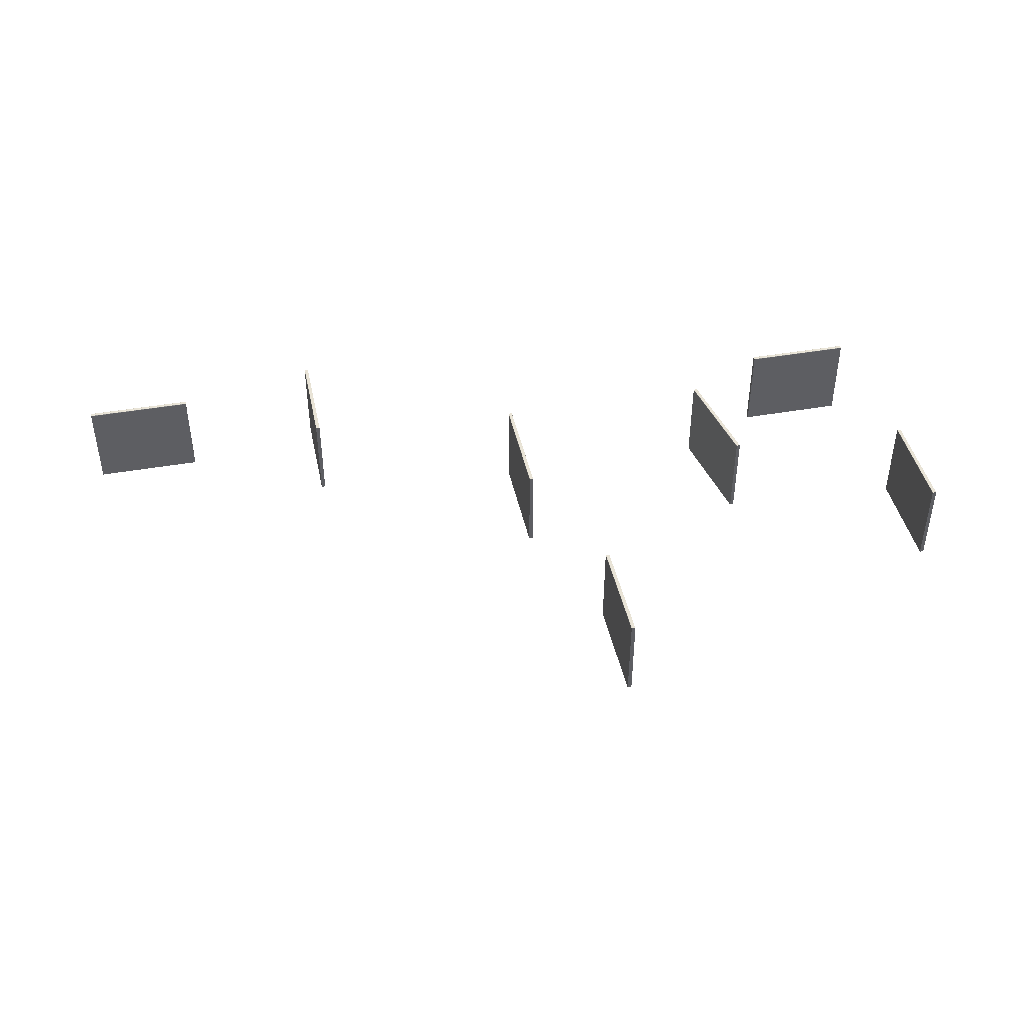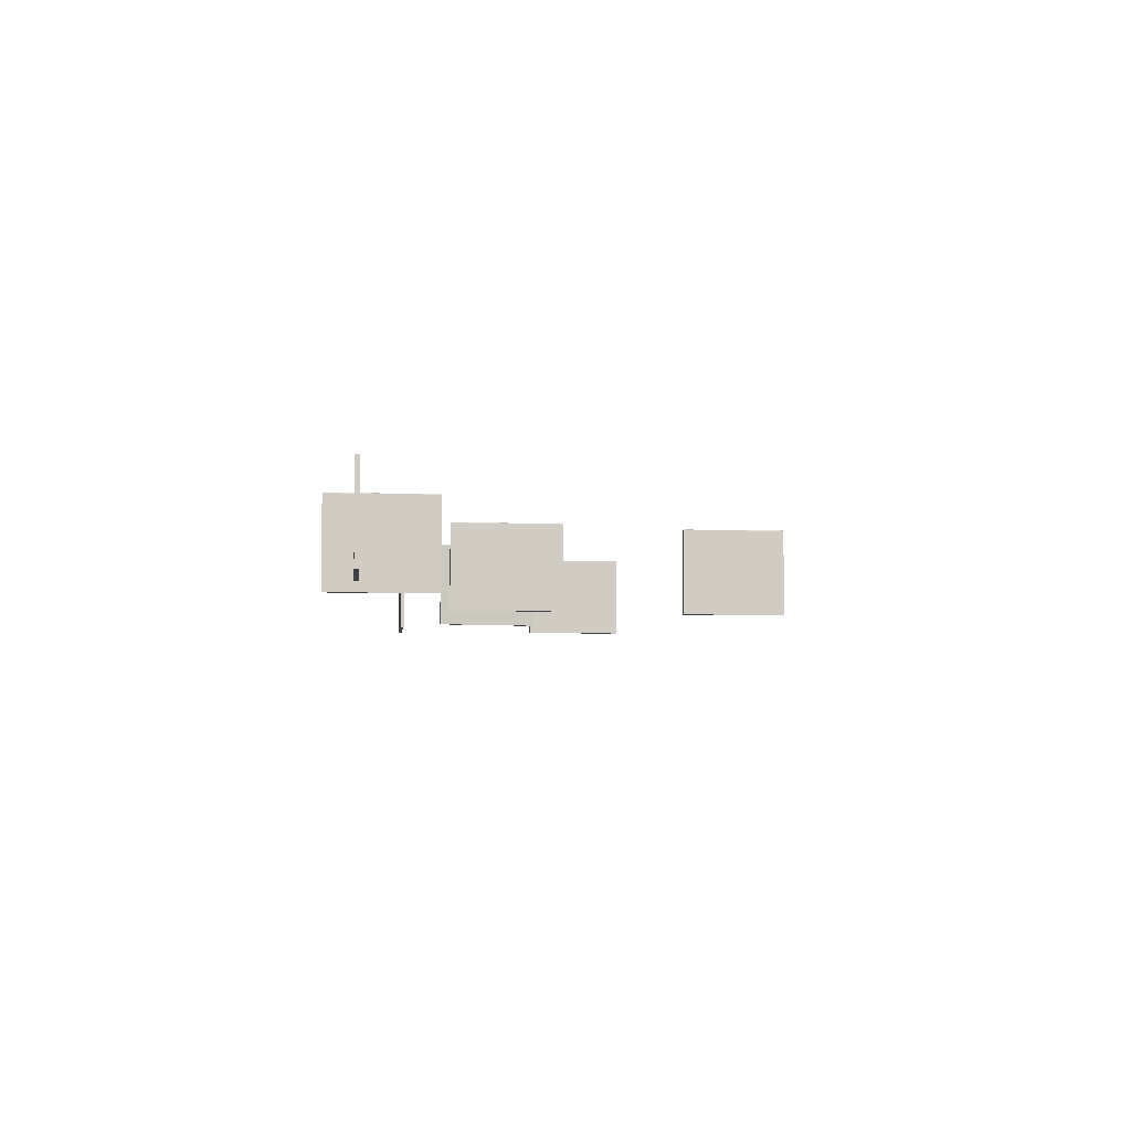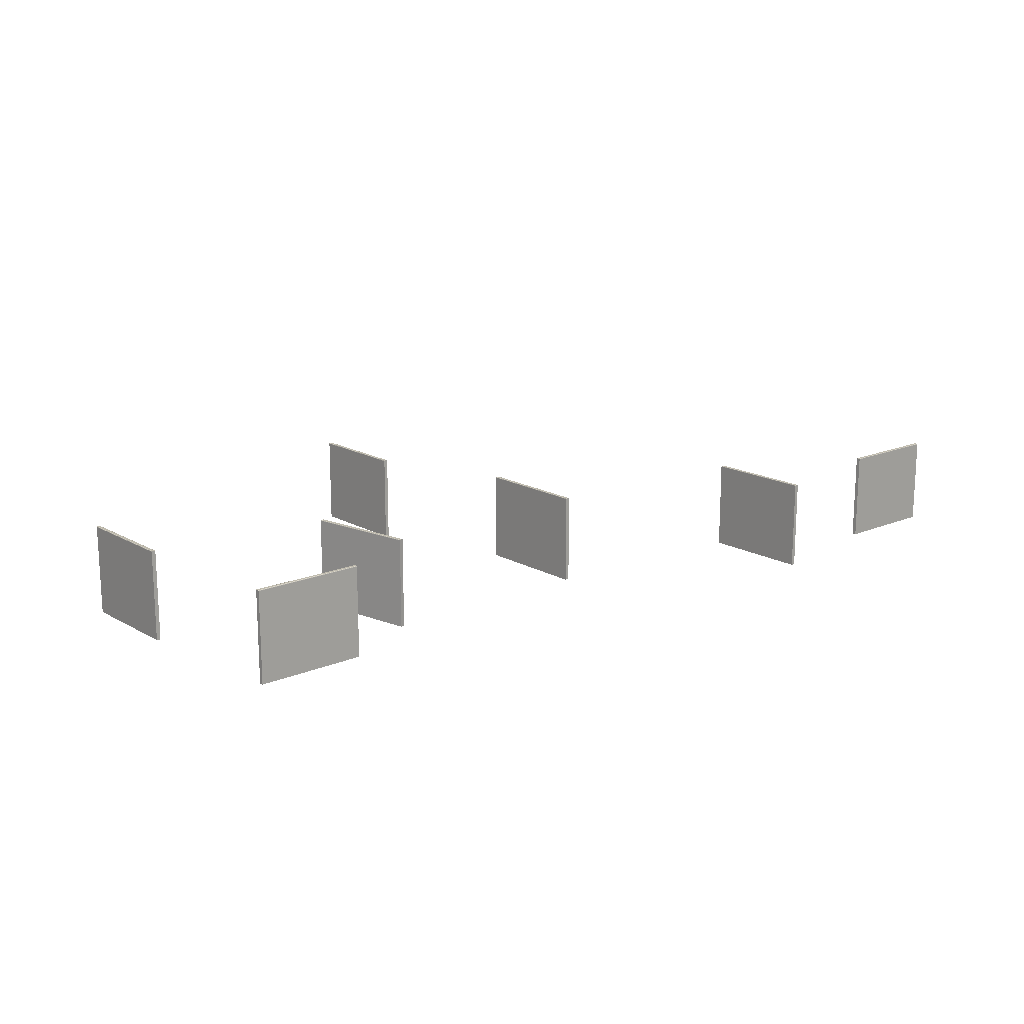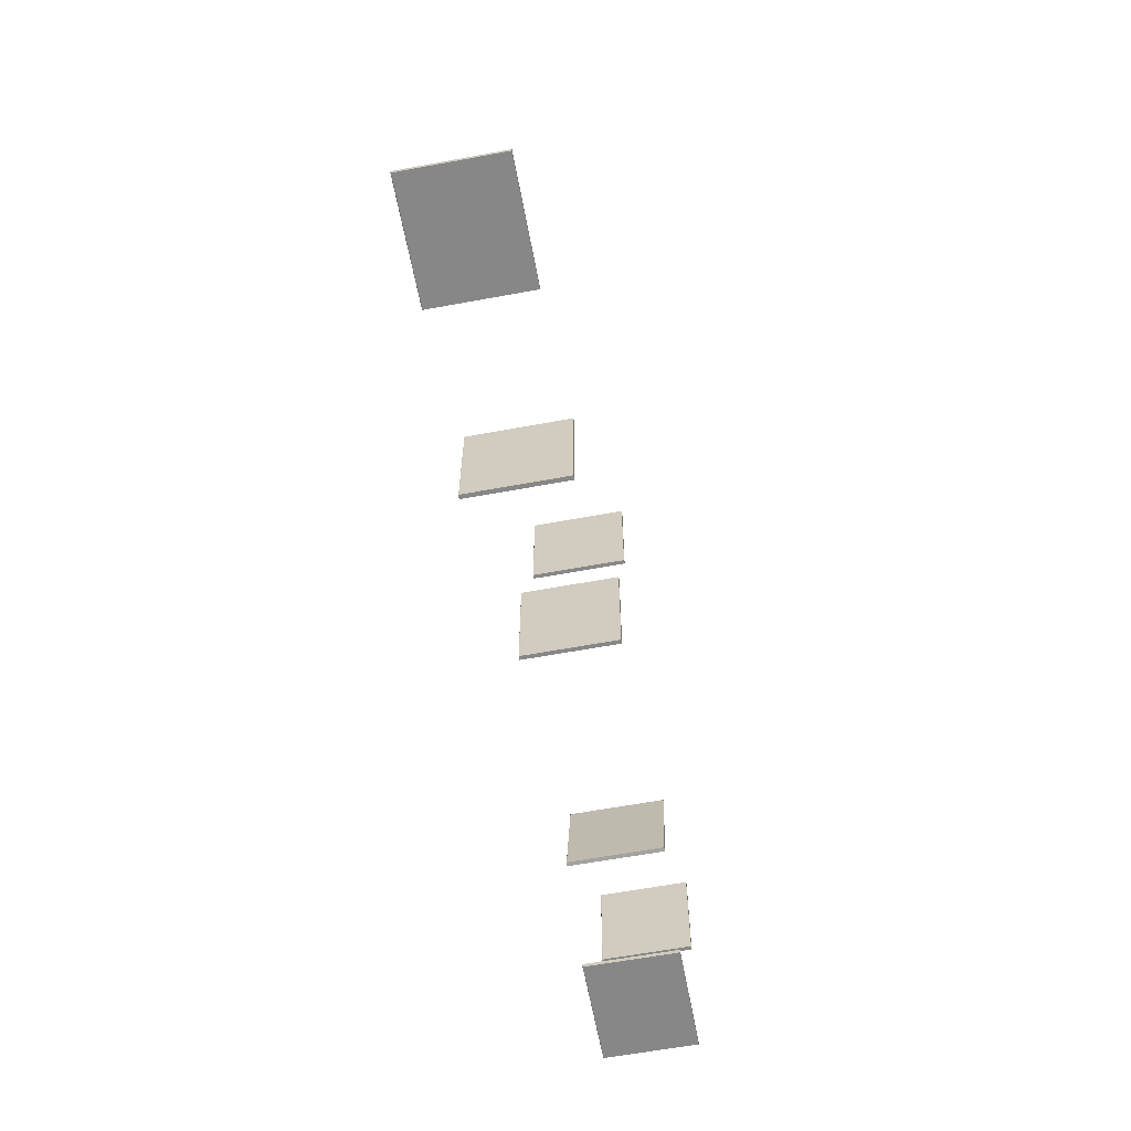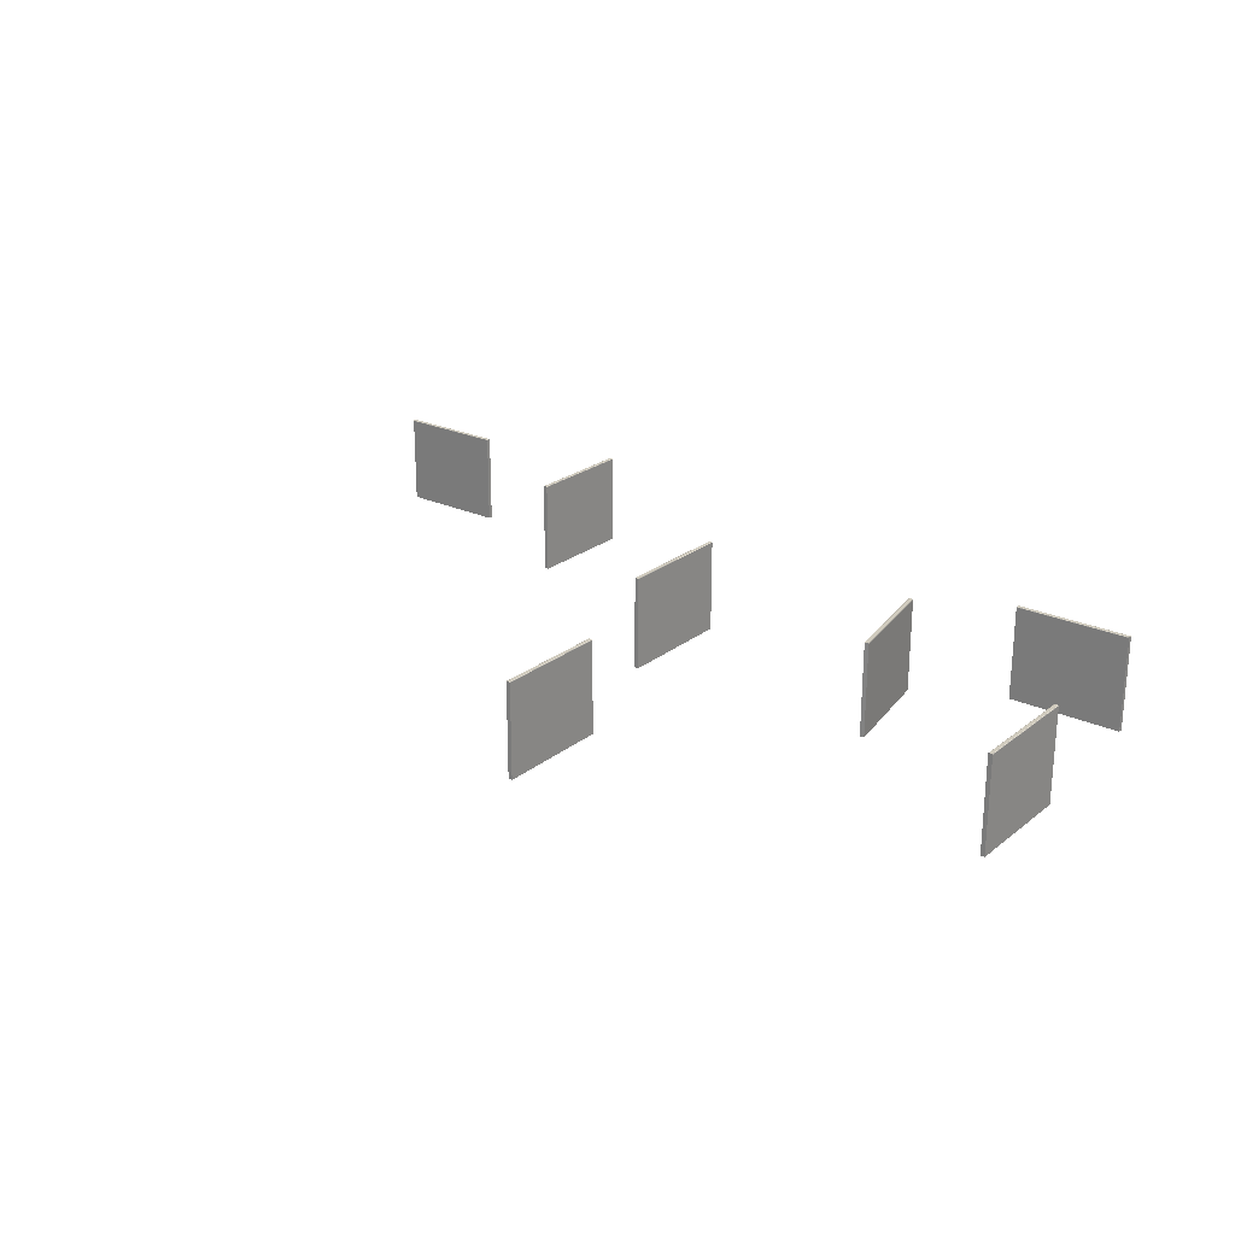
<metadata>
{"format":"obj","ext":"obj","renderer":"f3d","projection":"perspective","resolution":1024,"background":"white","views":[{"elev":43.1,"azim":-11.4,"up":"+Y"},{"elev":-5.1,"azim":-95.8,"up":"+Y"},{"elev":16.3,"azim":139.6,"up":"+Y"},{"elev":-62.0,"azim":-79.4,"up":"+Z"},{"elev":23.6,"azim":38.4,"up":"+Y"}]}
</metadata>
<code>
v 1.166 0.02526 1.616
v 1.166 0.02526 1.616
v 1.166 0.02526 1.616
v 1.166 0.2525 1.616
v 1.166 0.2525 1.616
v 1.166 0.2525 1.616
v 1.164 0.02526 1.342
v 1.164 0.02526 1.342
v 1.164 0.02526 1.342
v 1.164 0.2525 1.342
v 1.164 0.2525 1.342
v 1.164 0.2525 1.342
v 1.156 0.02526 1.617
v 1.156 0.02526 1.617
v 1.156 0.02526 1.617
v 1.158 0.254 1.616
v 1.158 0.254 1.616
v 1.158 0.254 1.616
v 1.154 0.02526 1.342
v 1.154 0.02526 1.342
v 1.154 0.02526 1.342
v 1.156 0.254 1.342
v 1.156 0.254 1.342
v 1.156 0.254 1.342
v 1.165 0.254 1.616
v 1.165 0.254 1.616
v 1.165 0.254 1.616
v 1.163 0.254 1.342
v 1.163 0.254 1.342
v 1.163 0.254 1.342
v 1.156 0.2525 1.617
v 1.156 0.2525 1.617
v 1.156 0.2525 1.617
v 1.154 0.2525 1.342
v 1.154 0.2525 1.342
v 1.154 0.2525 1.342
v 1.166 0.2536 1.616
v 1.166 0.2536 1.616
v 1.166 0.2536 1.616
v 1.164 0.2536 1.342
v 1.164 0.2536 1.342
v 1.164 0.2536 1.342
v 1.157 0.2536 1.617
v 1.157 0.2536 1.617
v 1.157 0.2536 1.617
v 1.155 0.2536 1.342
v 1.155 0.2536 1.342
v 1.155 0.2536 1.342
v 1.123 0.02322 0.9312
v 1.123 0.02322 0.9312
v 1.123 0.02322 0.9312
v 1.123 0.2505 0.9312
v 1.123 0.2505 0.9312
v 1.123 0.2505 0.9312
v 0.8493 0.02322 0.9332
v 0.8493 0.02322 0.9332
v 0.8493 0.02322 0.9332
v 0.8493 0.2505 0.9332
v 0.8493 0.2505 0.9332
v 0.8493 0.2505 0.9332
v 1.123 0.02322 0.9412
v 1.123 0.02322 0.9412
v 1.123 0.02322 0.9412
v 1.123 0.2519 0.9398
v 1.123 0.2519 0.9398
v 1.123 0.2519 0.9398
v 0.8494 0.02322 0.9431
v 0.8494 0.02322 0.9431
v 0.8494 0.02322 0.9431
v 0.8494 0.2519 0.9418
v 0.8494 0.2519 0.9418
v 0.8494 0.2519 0.9418
v 1.123 0.2519 0.9325
v 1.123 0.2519 0.9325
v 1.123 0.2519 0.9325
v 0.8493 0.2519 0.9345
v 0.8493 0.2519 0.9345
v 0.8493 0.2519 0.9345
v 1.123 0.2505 0.9412
v 1.123 0.2505 0.9412
v 1.123 0.2505 0.9412
v 0.8494 0.2505 0.9431
v 0.8494 0.2505 0.9431
v 0.8494 0.2505 0.9431
v 1.123 0.2516 0.9315
v 1.123 0.2516 0.9315
v 1.123 0.2516 0.9315
v 0.8493 0.2516 0.9335
v 0.8493 0.2516 0.9335
v 0.8493 0.2516 0.9335
v 1.123 0.2516 0.9408
v 1.123 0.2516 0.9408
v 1.123 0.2516 0.9408
v 0.8494 0.2516 0.9428
v 0.8494 0.2516 0.9428
v 0.8494 0.2516 0.9428
v 0.6926 0.02006 1.311
v 0.6926 0.02006 1.311
v 0.6926 0.02006 1.311
v 0.6926 0.2473 1.311
v 0.6926 0.2473 1.311
v 0.6926 0.2473 1.311
v 0.6408 0.02006 1.042
v 0.6408 0.02006 1.042
v 0.6408 0.02006 1.042
v 0.6408 0.2473 1.042
v 0.6408 0.2473 1.042
v 0.6408 0.2473 1.042
v 0.6828 0.02006 1.313
v 0.6828 0.02006 1.313
v 0.6828 0.02006 1.313
v 0.6841 0.2488 1.313
v 0.6841 0.2488 1.313
v 0.6841 0.2488 1.313
v 0.631 0.02006 1.044
v 0.631 0.02006 1.044
v 0.631 0.02006 1.044
v 0.6323 0.2488 1.044
v 0.6323 0.2488 1.044
v 0.6323 0.2488 1.044
v 0.6913 0.2488 1.312
v 0.6913 0.2488 1.312
v 0.6913 0.2488 1.312
v 0.6395 0.2488 1.043
v 0.6395 0.2488 1.043
v 0.6395 0.2488 1.043
v 0.6828 0.2473 1.313
v 0.6828 0.2473 1.313
v 0.6828 0.2473 1.313
v 0.631 0.2473 1.044
v 0.631 0.2473 1.044
v 0.631 0.2473 1.044
v 0.6923 0.2484 1.312
v 0.6923 0.2484 1.312
v 0.6923 0.2484 1.312
v 0.6404 0.2484 1.042
v 0.6404 0.2484 1.042
v 0.6404 0.2484 1.042
v 0.6832 0.2484 1.313
v 0.6832 0.2484 1.313
v 0.6832 0.2484 1.313
v 0.6313 0.2484 1.044
v 0.6313 0.2484 1.044
v 0.6313 0.2484 1.044
v 0.08315 0.02221 1.339
v 0.08315 0.02221 1.339
v 0.08315 0.02221 1.339
v 0.08315 0.2495 1.339
v 0.08315 0.2495 1.339
v 0.08315 0.2495 1.339
v 0.08104 0.02221 1.046
v 0.08104 0.02221 1.046
v 0.08104 0.02221 1.046
v 0.08104 0.2495 1.046
v 0.08104 0.2495 1.046
v 0.08104 0.2495 1.046
v 0.07318 0.02221 1.339
v 0.07318 0.02221 1.339
v 0.07318 0.02221 1.339
v 0.07451 0.2509 1.339
v 0.07451 0.2509 1.339
v 0.07451 0.2509 1.339
v 0.07107 0.02221 1.046
v 0.07107 0.02221 1.046
v 0.07107 0.02221 1.046
v 0.0724 0.2509 1.046
v 0.0724 0.2509 1.046
v 0.0724 0.2509 1.046
v 0.08182 0.2509 1.339
v 0.08182 0.2509 1.339
v 0.08182 0.2509 1.339
v 0.07971 0.2509 1.046
v 0.07971 0.2509 1.046
v 0.07971 0.2509 1.046
v 0.07318 0.2495 1.339
v 0.07318 0.2495 1.339
v 0.07318 0.2495 1.339
v 0.07107 0.2495 1.046
v 0.07107 0.2495 1.046
v 0.07107 0.2495 1.046
v 0.08282 0.2505 1.339
v 0.08282 0.2505 1.339
v 0.08282 0.2505 1.339
v 0.0807 0.2505 1.046
v 0.0807 0.2505 1.046
v 0.0807 0.2505 1.046
v 0.07351 0.2505 1.339
v 0.07351 0.2505 1.339
v 0.07351 0.2505 1.339
v 0.0714 0.2505 1.046
v 0.0714 0.2505 1.046
v 0.0714 0.2505 1.046
v 0.2216 0.02526 1.951
v 0.2216 0.02526 1.951
v 0.2216 0.02526 1.951
v 0.2216 0.2525 1.951
v 0.2216 0.2525 1.951
v 0.2216 0.2525 1.951
v 0.2196 0.02526 1.677
v 0.2196 0.02526 1.677
v 0.2196 0.02526 1.677
v 0.2196 0.2525 1.677
v 0.2196 0.2525 1.677
v 0.2196 0.2525 1.677
v 0.2116 0.02526 1.951
v 0.2116 0.02526 1.951
v 0.2116 0.02526 1.951
v 0.2129 0.254 1.951
v 0.2129 0.254 1.951
v 0.2129 0.254 1.951
v 0.2096 0.02526 1.677
v 0.2096 0.02526 1.677
v 0.2096 0.02526 1.677
v 0.211 0.254 1.677
v 0.211 0.254 1.677
v 0.211 0.254 1.677
v 0.2202 0.254 1.951
v 0.2202 0.254 1.951
v 0.2202 0.254 1.951
v 0.2183 0.254 1.677
v 0.2183 0.254 1.677
v 0.2183 0.254 1.677
v 0.2116 0.2525 1.951
v 0.2116 0.2525 1.951
v 0.2116 0.2525 1.951
v 0.2096 0.2525 1.677
v 0.2096 0.2525 1.677
v 0.2096 0.2525 1.677
v 0.2212 0.2536 1.951
v 0.2212 0.2536 1.951
v 0.2212 0.2536 1.951
v 0.2193 0.2536 1.677
v 0.2193 0.2536 1.677
v 0.2193 0.2536 1.677
v 0.2119 0.2536 1.951
v 0.2119 0.2536 1.951
v 0.2119 0.2536 1.951
v 0.21 0.2536 1.677
v 0.21 0.2536 1.677
v 0.21 0.2536 1.677
v -0.8481 0.02321 0.8058
v -0.8481 0.02321 0.8058
v -0.8481 0.02321 0.8058
v -0.8481 0.2505 0.8058
v -0.8481 0.2505 0.8058
v -0.8481 0.2505 0.8058
v -1.122 0.02321 0.8078
v -1.122 0.02321 0.8078
v -1.122 0.02321 0.8078
v -1.122 0.2505 0.8078
v -1.122 0.2505 0.8078
v -1.122 0.2505 0.8078
v -0.8481 0.02321 0.8158
v -0.8481 0.02321 0.8158
v -0.8481 0.02321 0.8158
v -0.8481 0.2519 0.8145
v -0.8481 0.2519 0.8145
v -0.8481 0.2519 0.8145
v -1.122 0.02321 0.8178
v -1.122 0.02321 0.8178
v -1.122 0.02321 0.8178
v -1.122 0.2519 0.8165
v -1.122 0.2519 0.8165
v -1.122 0.2519 0.8165
v -0.8481 0.2519 0.8072
v -0.8481 0.2519 0.8072
v -0.8481 0.2519 0.8072
v -1.122 0.2519 0.8092
v -1.122 0.2519 0.8092
v -1.122 0.2519 0.8092
v -0.8481 0.2505 0.8158
v -0.8481 0.2505 0.8158
v -0.8481 0.2505 0.8158
v -1.122 0.2505 0.8178
v -1.122 0.2505 0.8178
v -1.122 0.2505 0.8178
v -0.8481 0.2516 0.8062
v -0.8481 0.2516 0.8062
v -0.8481 0.2516 0.8062
v -1.122 0.2516 0.8082
v -1.122 0.2516 0.8082
v -1.122 0.2516 0.8082
v -0.8481 0.2516 0.8155
v -0.8481 0.2516 0.8155
v -0.8481 0.2516 0.8155
v -1.122 0.2516 0.8175
v -1.122 0.2516 0.8175
v -1.122 0.2516 0.8175
v -0.4768 0.02526 1.004
v -0.4768 0.02526 1.004
v -0.4768 0.02526 1.004
v -0.4768 0.2525 1.004
v -0.4768 0.2525 1.004
v -0.4768 0.2525 1.004
v -0.4787 0.02526 0.7296
v -0.4787 0.02526 0.7296
v -0.4787 0.02526 0.7296
v -0.4787 0.2525 0.7296
v -0.4787 0.2525 0.7296
v -0.4787 0.2525 0.7296
v -0.4867 0.02526 1.004
v -0.4867 0.02526 1.004
v -0.4867 0.02526 1.004
v -0.4854 0.254 1.004
v -0.4854 0.254 1.004
v -0.4854 0.254 1.004
v -0.4887 0.02526 0.7297
v -0.4887 0.02526 0.7297
v -0.4887 0.02526 0.7297
v -0.4874 0.254 0.7297
v -0.4874 0.254 0.7297
v -0.4874 0.254 0.7297
v -0.4781 0.254 1.004
v -0.4781 0.254 1.004
v -0.4781 0.254 1.004
v -0.4801 0.254 0.7296
v -0.4801 0.254 0.7296
v -0.4801 0.254 0.7296
v -0.4867 0.2525 1.004
v -0.4867 0.2525 1.004
v -0.4867 0.2525 1.004
v -0.4887 0.2525 0.7297
v -0.4887 0.2525 0.7297
v -0.4887 0.2525 0.7297
v -0.4771 0.2536 1.004
v -0.4771 0.2536 1.004
v -0.4771 0.2536 1.004
v -0.4791 0.2536 0.7296
v -0.4791 0.2536 0.7296
v -0.4791 0.2536 0.7296
v -0.4864 0.2536 1.004
v -0.4864 0.2536 1.004
v -0.4864 0.2536 1.004
v -0.4884 0.2536 0.7297
v -0.4884 0.2536 0.7297
v -0.4884 0.2536 0.7297
f 1 7 11
f 11 6 1
f 15 33 36
f 36 20 15
f 3 5 39
f 3 39 26
f 26 16 45
f 26 45 31
f 3 26 31
f 3 31 14
f 25 29 22
f 22 18 25
f 12 9 19
f 19 34 46
f 19 46 23
f 12 19 23
f 42 12 23
f 30 42 23
f 8 2 13
f 13 21 8
f 37 4 10
f 10 40 37
f 47 35 32
f 32 44 47
f 27 38 41
f 41 28 27
f 24 48 43
f 43 17 24
f 50 56 59
f 59 52 50
f 63 79 82
f 82 68 63
f 51 54 85
f 51 85 73
f 73 64 92
f 73 92 80
f 51 73 80
f 51 80 62
f 75 77 70
f 70 66 75
f 60 55 67
f 67 84 95
f 67 95 71
f 60 67 71
f 88 60 71
f 78 88 71
f 57 49 61
f 61 69 57
f 87 53 58
f 58 90 87
f 96 83 81
f 81 91 96
f 74 86 89
f 89 76 74
f 72 94 93
f 93 65 72
f 97 103 107
f 107 101 97
f 110 127 132
f 132 116 110
f 99 100 133
f 99 133 122
f 122 113 140
f 122 140 128
f 99 122 128
f 99 128 111
f 121 126 118
f 118 112 121
f 108 104 115
f 115 131 143
f 115 143 119
f 108 115 119
f 136 108 119
f 124 136 119
f 105 98 109
f 109 117 105
f 135 102 106
f 106 137 135
f 144 130 129
f 129 139 144
f 123 134 138
f 138 125 123
f 120 142 141
f 141 114 120
f 145 153 156
f 156 150 145
f 159 175 178
f 178 164 159
f 146 149 183
f 146 183 169
f 169 160 187
f 169 187 177
f 146 169 177
f 146 177 157
f 170 172 167
f 167 162 170
f 155 152 165
f 165 180 191
f 165 191 168
f 155 165 168
f 184 155 168
f 174 184 168
f 151 147 158
f 158 163 151
f 181 148 154
f 154 186 181
f 190 179 176
f 176 188 190
f 171 182 185
f 185 173 171
f 166 192 189
f 189 161 166
f 195 200 203
f 203 196 195
f 207 223 227
f 227 213 207
f 193 198 229
f 193 229 219
f 219 209 235
f 219 235 224
f 193 219 224
f 193 224 205
f 218 222 216
f 216 210 218
f 204 199 212
f 212 226 239
f 212 239 215
f 204 212 215
f 234 204 215
f 221 234 215
f 201 194 206
f 206 211 201
f 231 197 202
f 202 233 231
f 238 228 225
f 225 236 238
f 217 230 232
f 232 220 217
f 214 240 237
f 237 208 214
f 242 247 250
f 250 246 242
f 254 272 276
f 276 259 254
f 241 244 278
f 241 278 267
f 267 258 283
f 267 283 271
f 241 267 271
f 241 271 255
f 266 269 264
f 264 257 266
f 252 249 260
f 260 275 288
f 260 288 262
f 252 260 262
f 280 252 262
f 268 280 262
f 248 243 253
f 253 261 248
f 279 245 251
f 251 282 279
f 286 274 273
f 273 284 286
f 265 277 281
f 281 270 265
f 263 287 285
f 285 256 263
f 289 297 299
f 299 293 289
f 303 320 323
f 323 307 303
f 290 294 327
f 290 327 315
f 315 305 332
f 315 332 319
f 290 315 319
f 290 319 302
f 314 317 310
f 310 304 314
f 298 295 308
f 308 324 335
f 308 335 312
f 298 308 312
f 330 298 312
f 316 330 312
f 296 291 301
f 301 309 296
f 325 292 300
f 300 329 325
f 336 322 321
f 321 331 336
f 313 326 328
f 328 318 313
f 311 334 333
f 333 306 311

</code>
